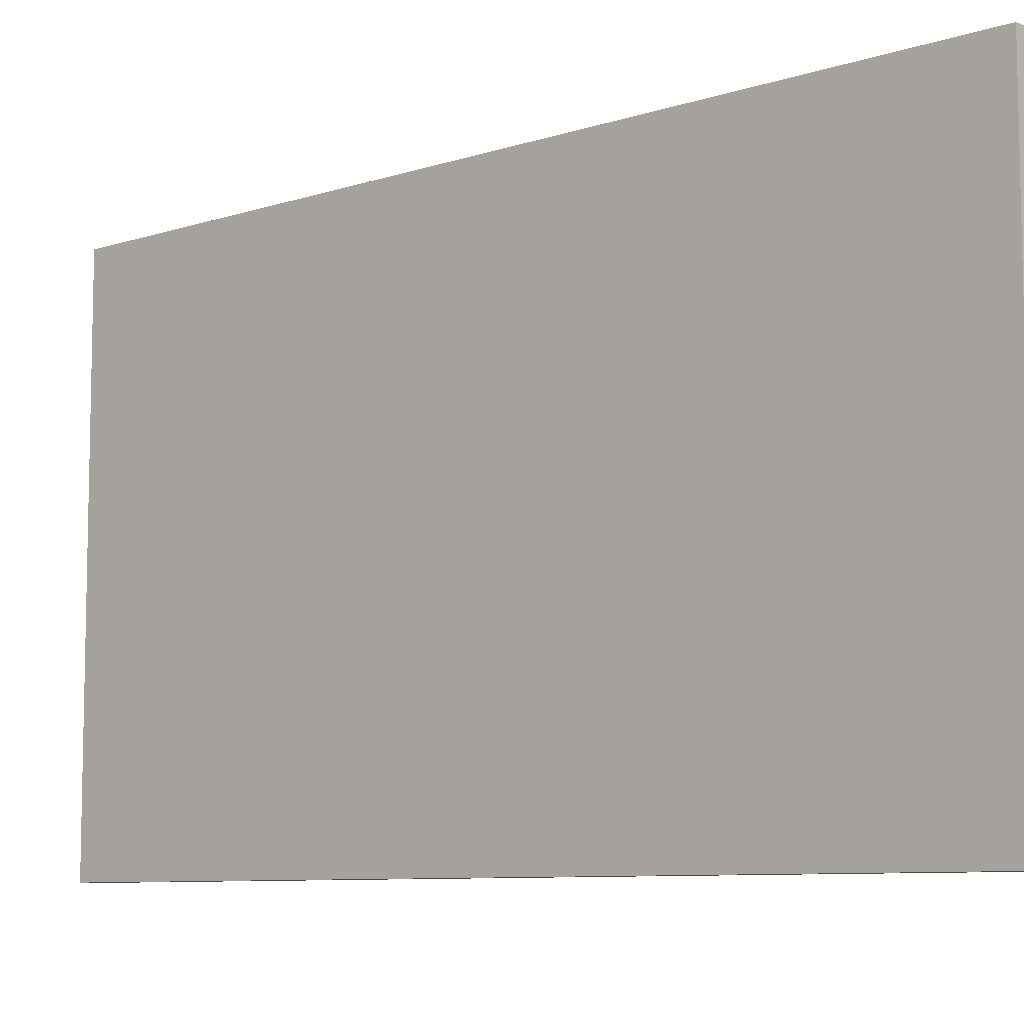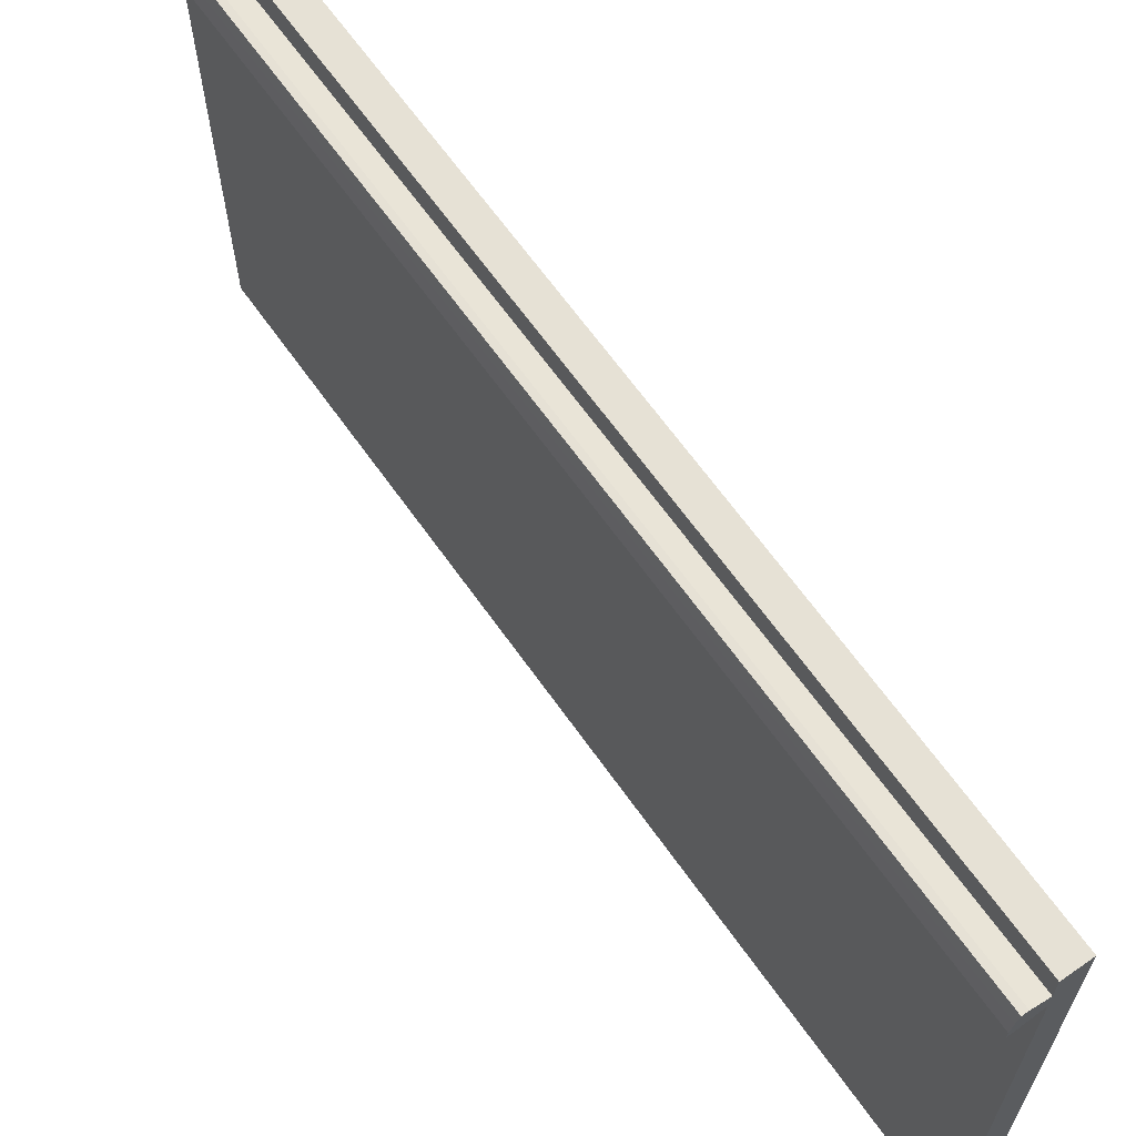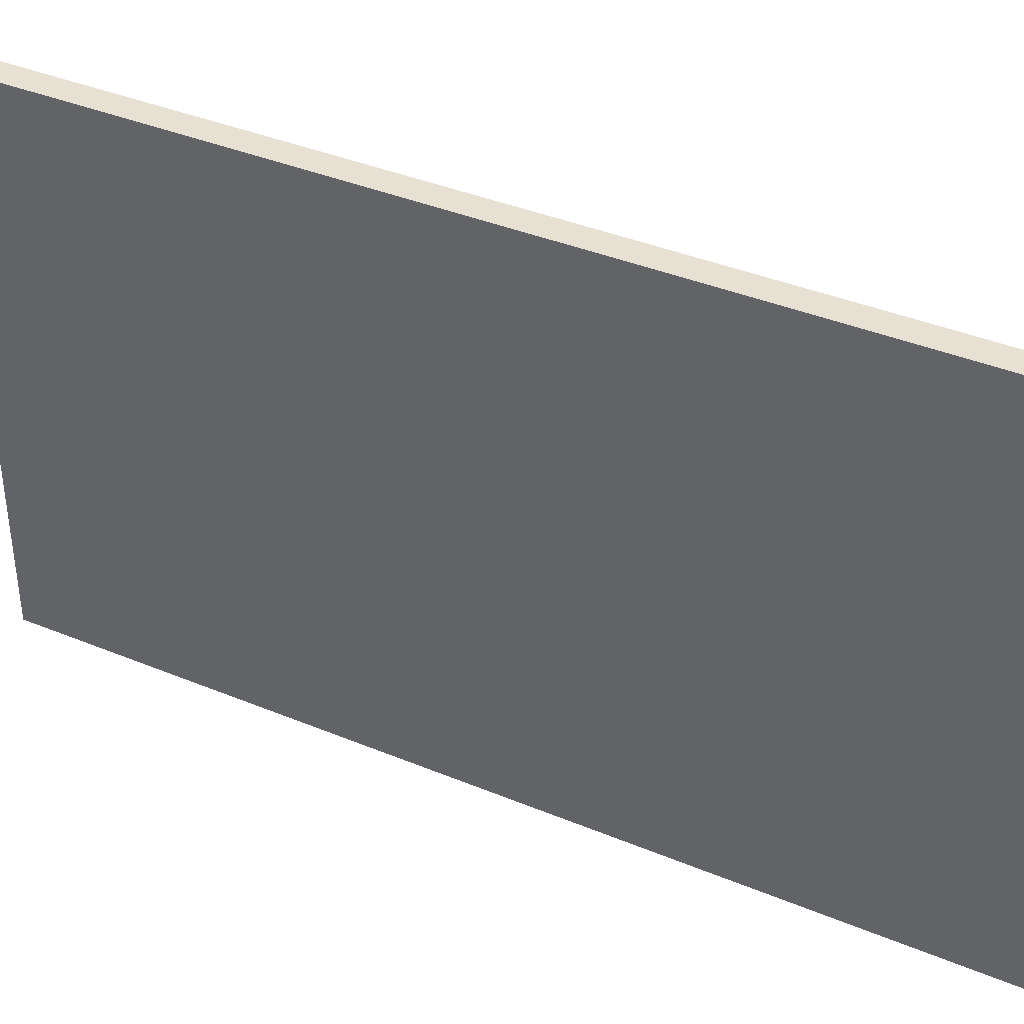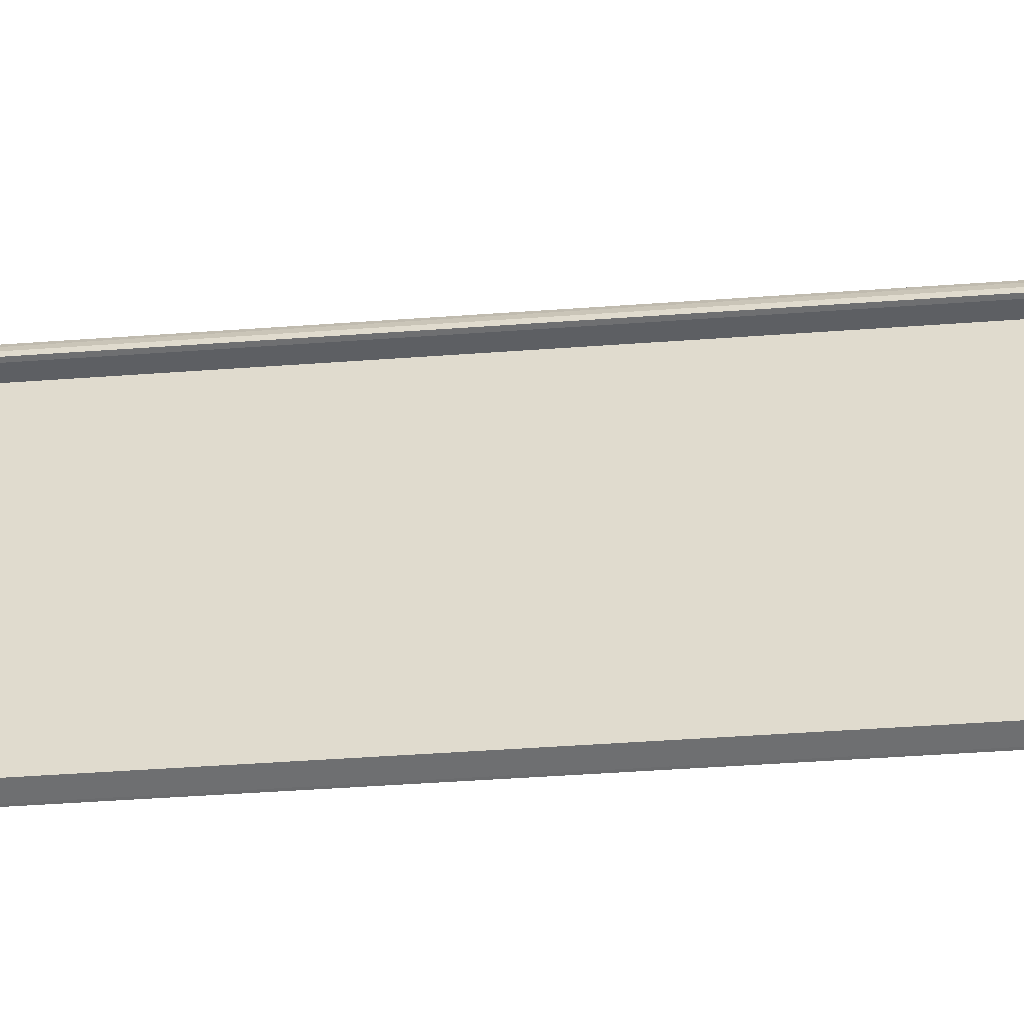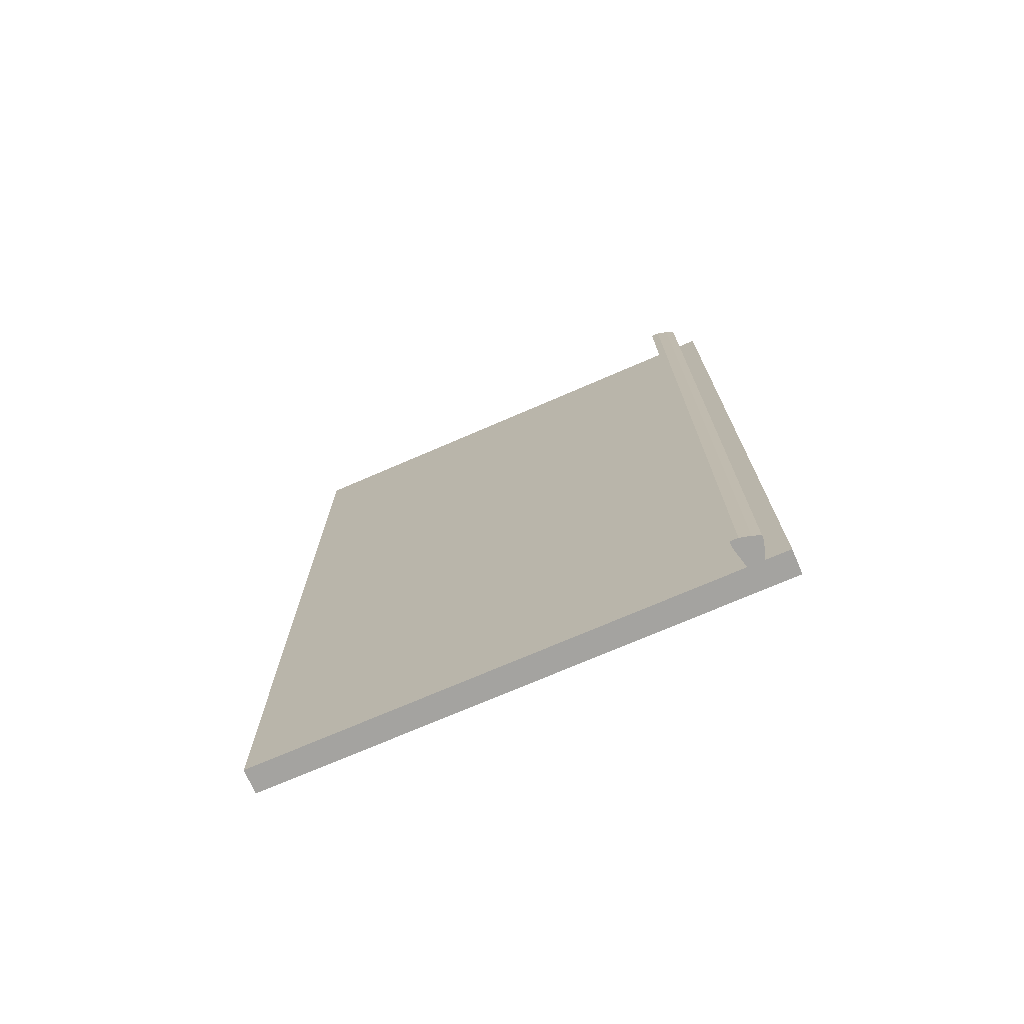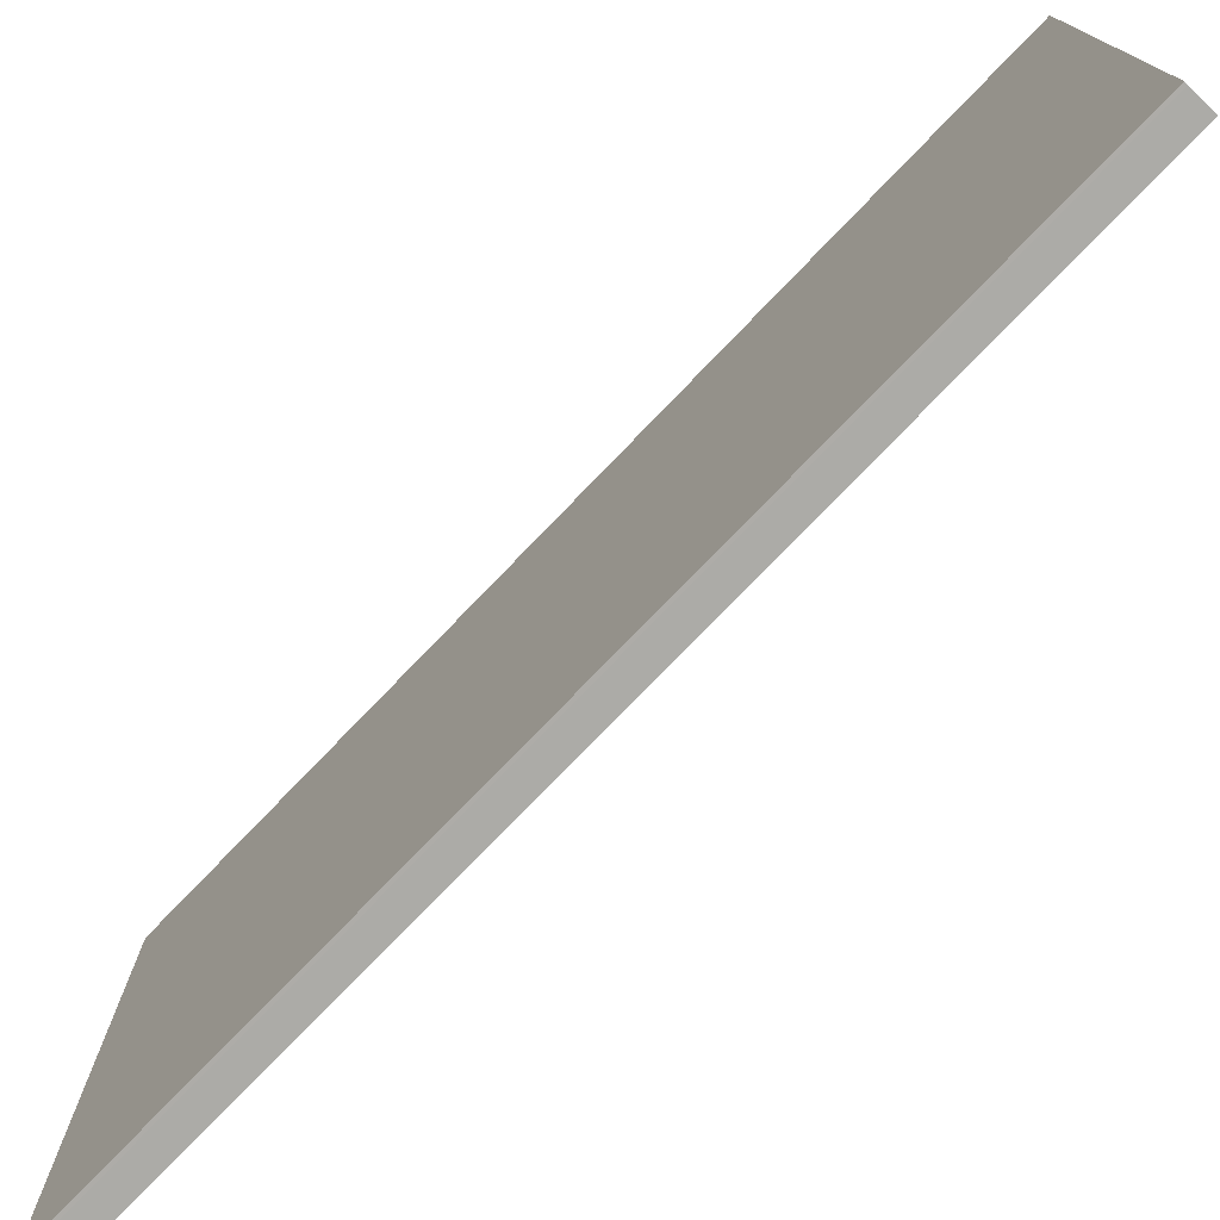
<metadata>
{"format":"obj","ext":"obj","renderer":"f3d","projection":"perspective","resolution":1024,"background":"white","views":[{"elev":-8.3,"azim":-48.1,"up":"+Y"},{"elev":64.7,"azim":144.9,"up":"+Y"},{"elev":38.9,"azim":-62.5,"up":"+Y"},{"elev":-54.6,"azim":94.2,"up":"+Y"},{"elev":-73.0,"azim":113.4,"up":"+Z"},{"elev":-76.2,"azim":-43.9,"up":"+Y"}]}
</metadata>
<code>
o convex_0
v 0.1599 -0.003672 0.4094
v 0.1391 -0.497 -0.4285
v 0.1365 -0.4969 -0.4285
v 0.1391 -0.497 0.4094
v 0.1365 -0.003672 0.4094
v 0.1599 -0.003672 -0.4285
v 0.1599 -0.497 0.4094
v 0.1365 -0.003672 -0.4285
v 0.1599 -0.497 -0.4285
v 0.1365 -0.4969 0.4094
f 5 3 10
f 3 2 4
f 4 1 5
f 2 3 6
f 5 1 6
f 6 1 7
f 4 2 7
f 1 4 7
f 3 5 8
f 6 3 8
f 5 6 8
f 2 6 9
f 6 7 9
f 7 2 9
f 3 4 10
f 4 5 10
o convex_1
v 0.1599 -0.02712 -0.4285
v 0.186 -0.04017 0.4094
v 0.186 -0.048 0.4094
v 0.186 -0.04017 -0.4285
v 0.1808 -0.0219 0.4094
v 0.1599 -0.04278 0.4094
v 0.1599 -0.04278 -0.4285
v 0.1808 -0.0219 -0.4285
v 0.1599 -0.02712 0.4094
v 0.1808 -0.048 -0.4285
v 0.1756 -0.0219 0.4094
v 0.186 -0.048 -0.4285
v 0.1808 -0.048 0.4094
v 0.1756 -0.0219 -0.4285
v 0.1834 -0.02973 0.4094
v 0.1834 -0.02973 -0.4285
f 25 14 26
f 12 13 14
f 13 12 15
f 13 15 16
f 11 14 17
f 16 11 17
f 14 11 18
f 11 16 19
f 16 15 19
f 17 14 20
f 16 17 20
f 15 18 21
f 11 19 21
f 19 15 21
f 14 13 22
f 13 20 22
f 20 14 22
f 13 16 23
f 20 13 23
f 16 20 23
f 18 11 24
f 11 21 24
f 21 18 24
f 12 14 25
f 15 12 25
f 18 15 25
f 18 25 26
f 14 18 26

</code>
